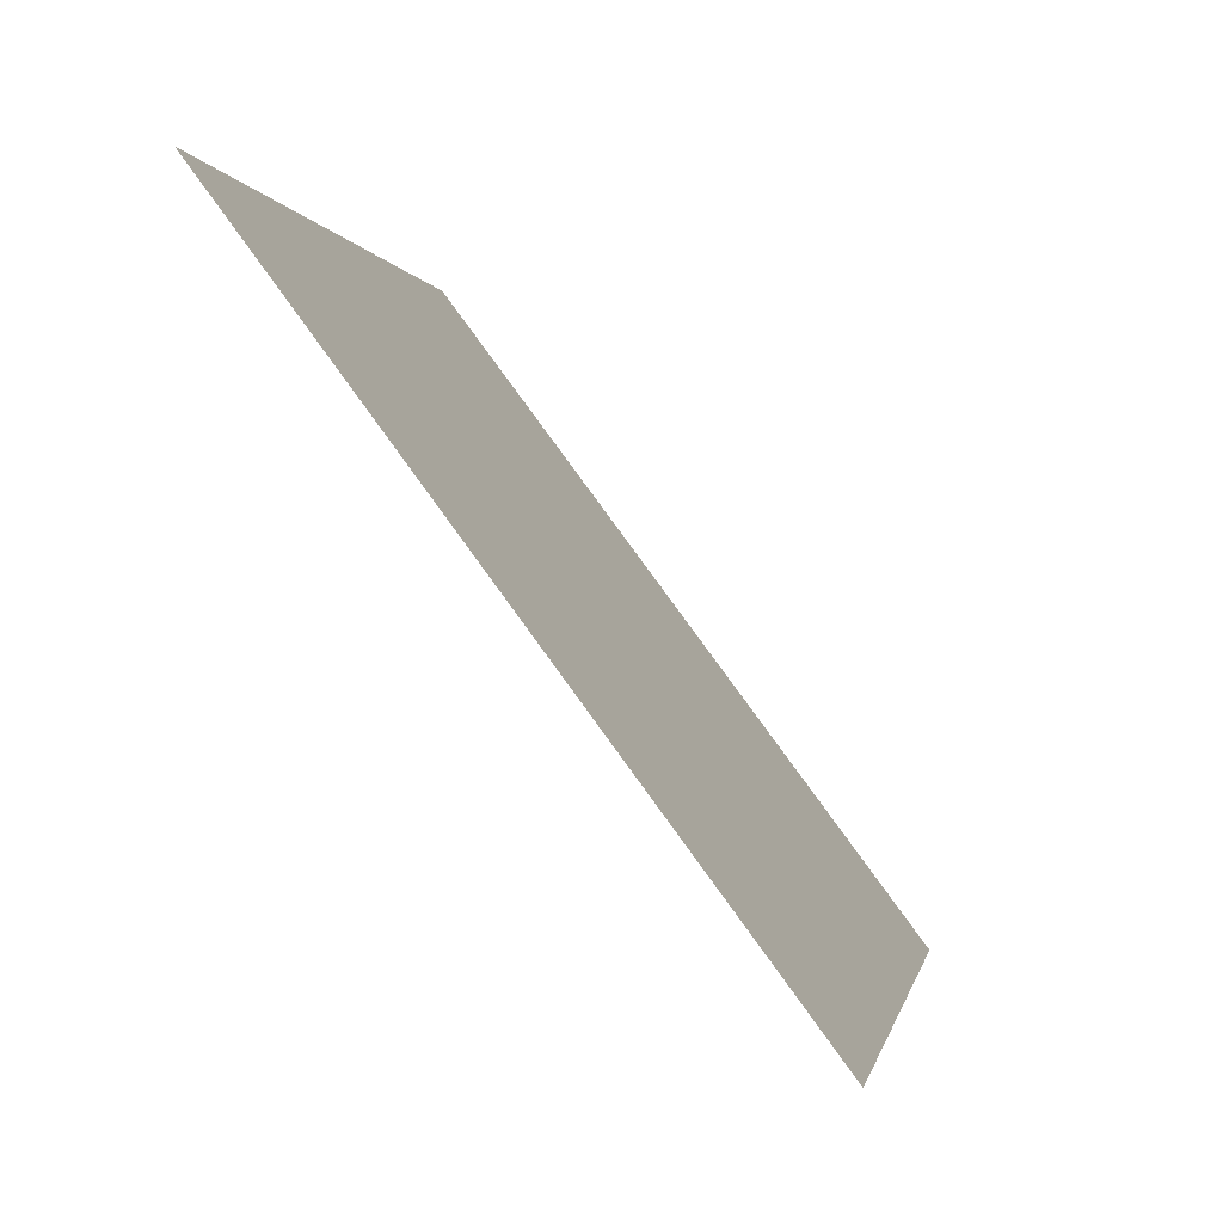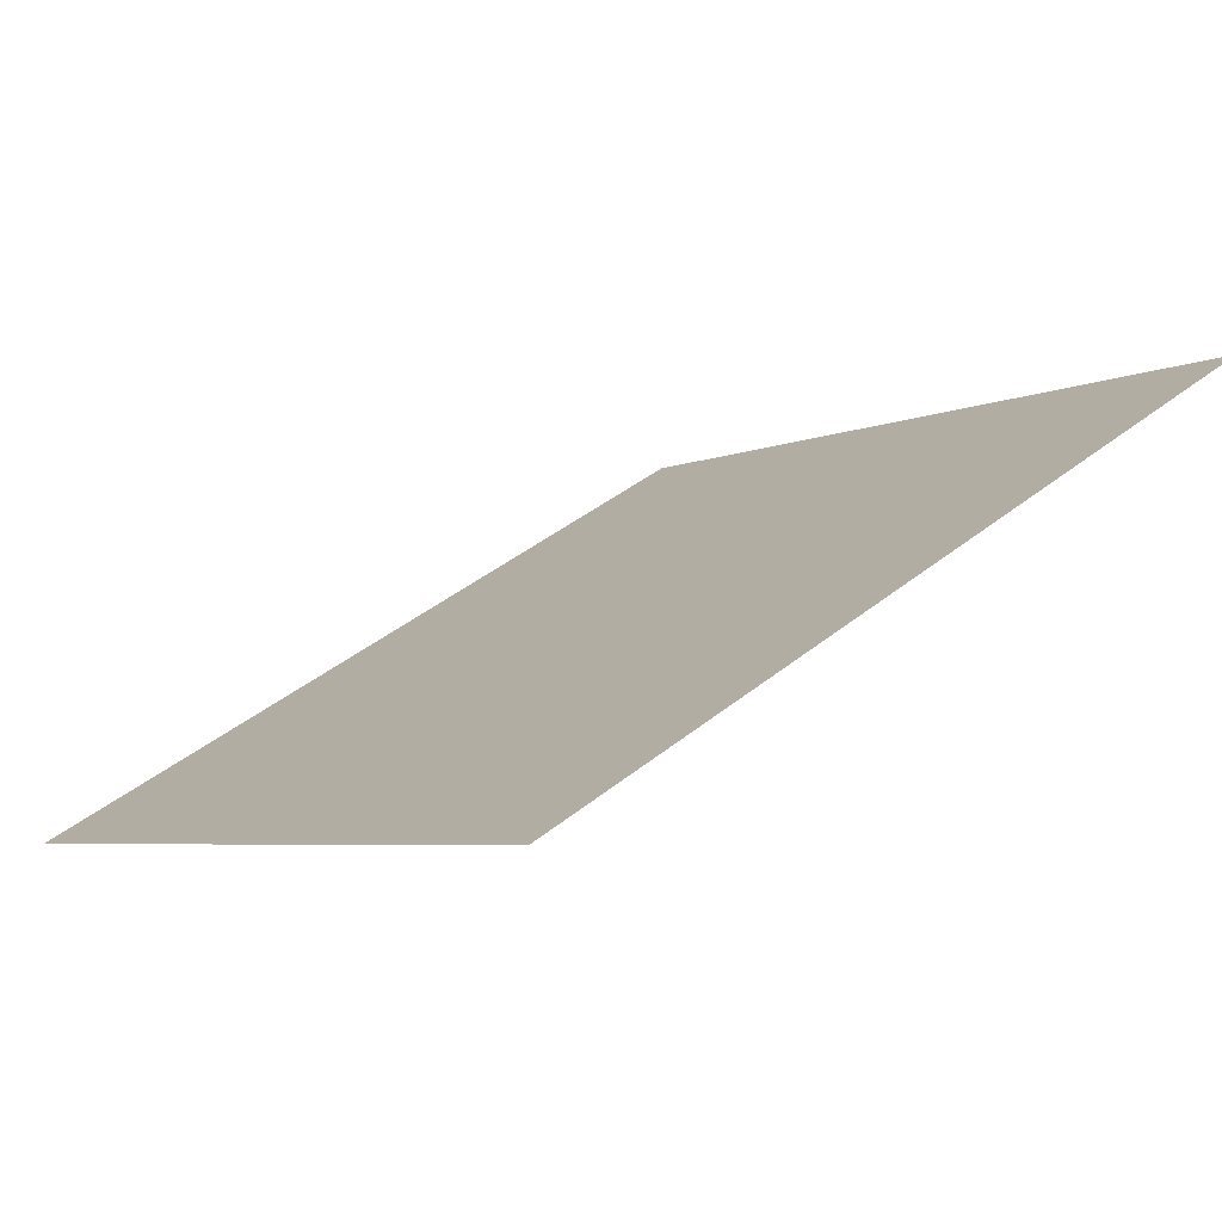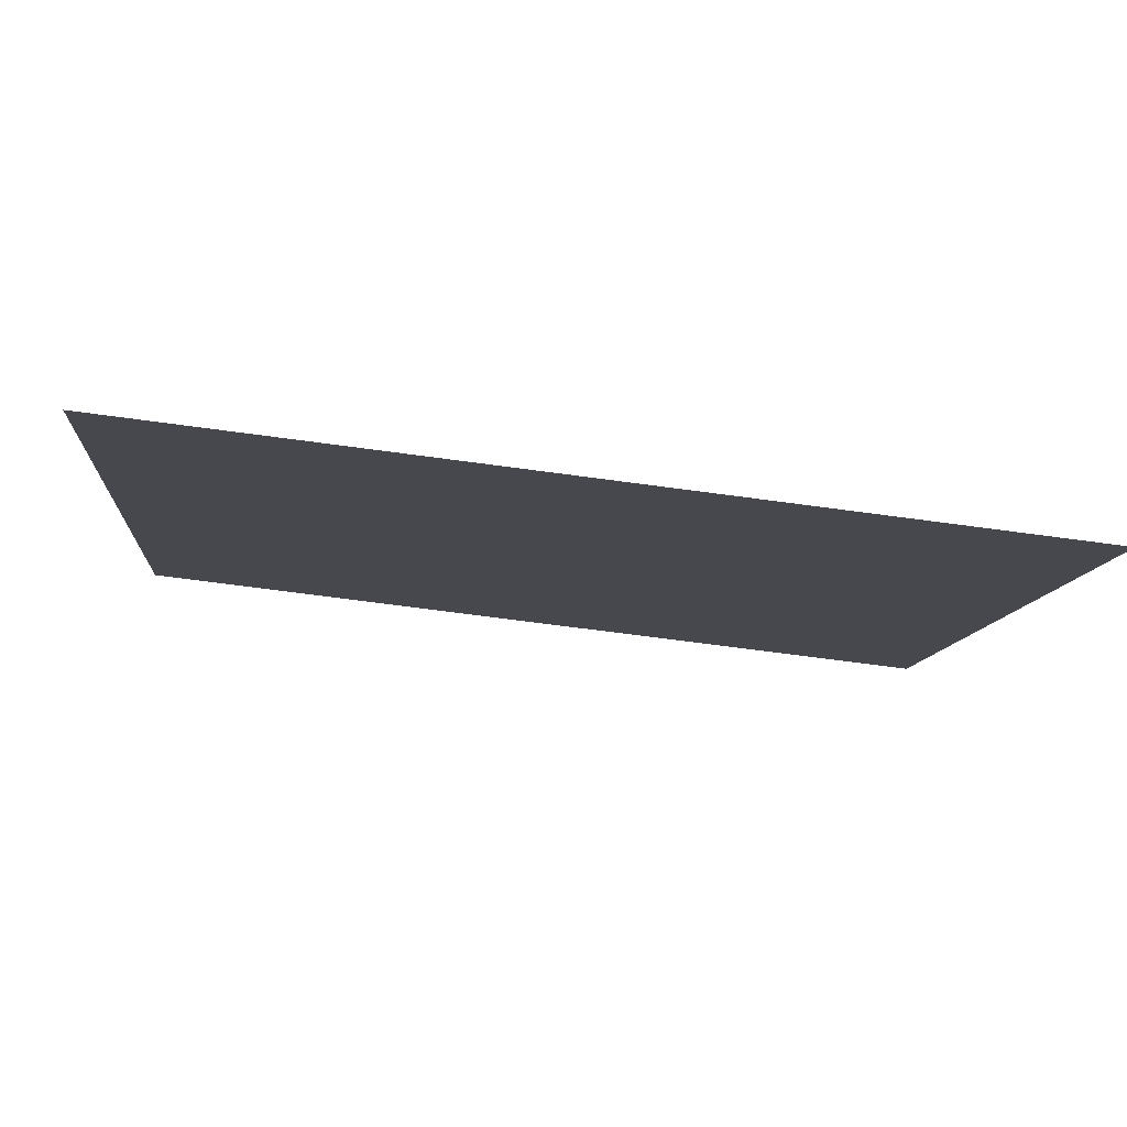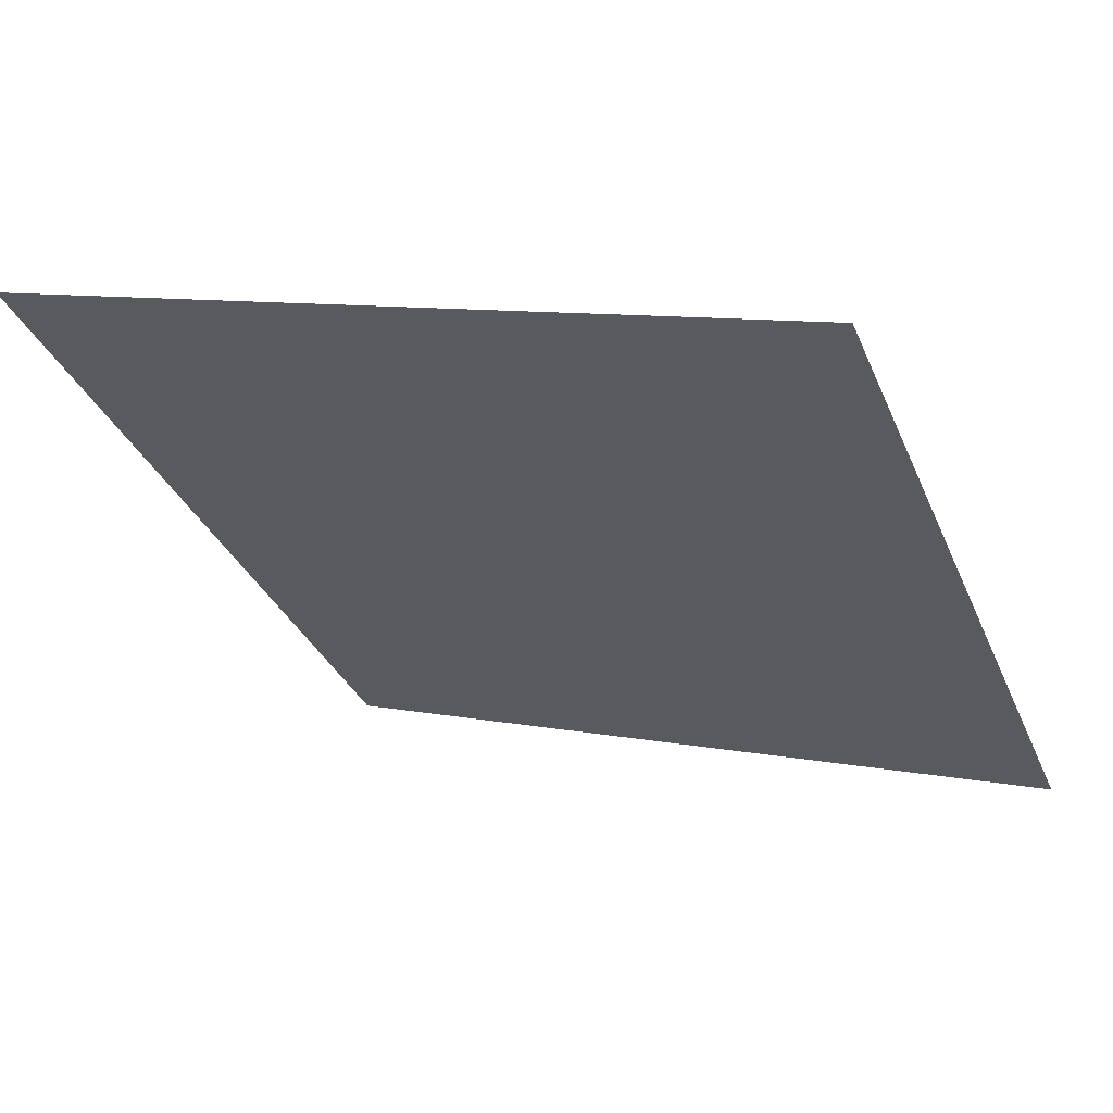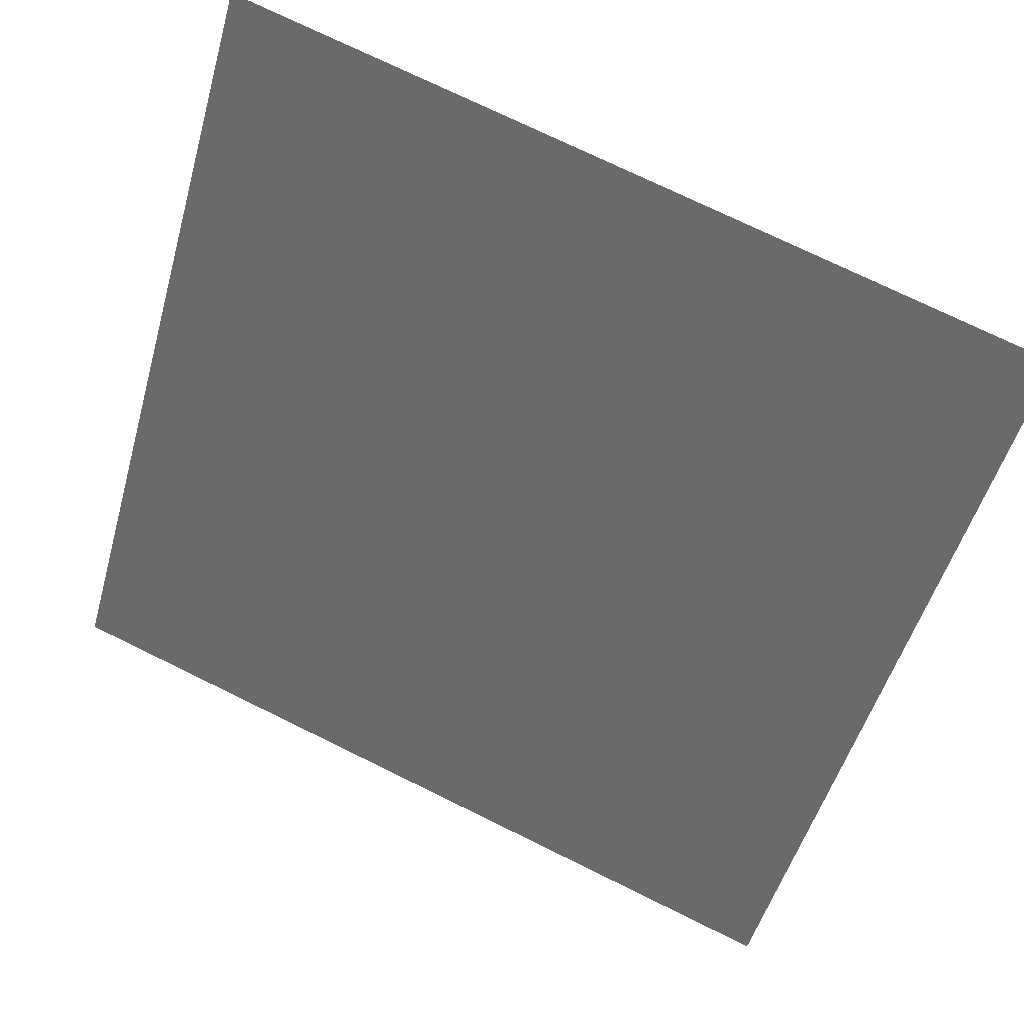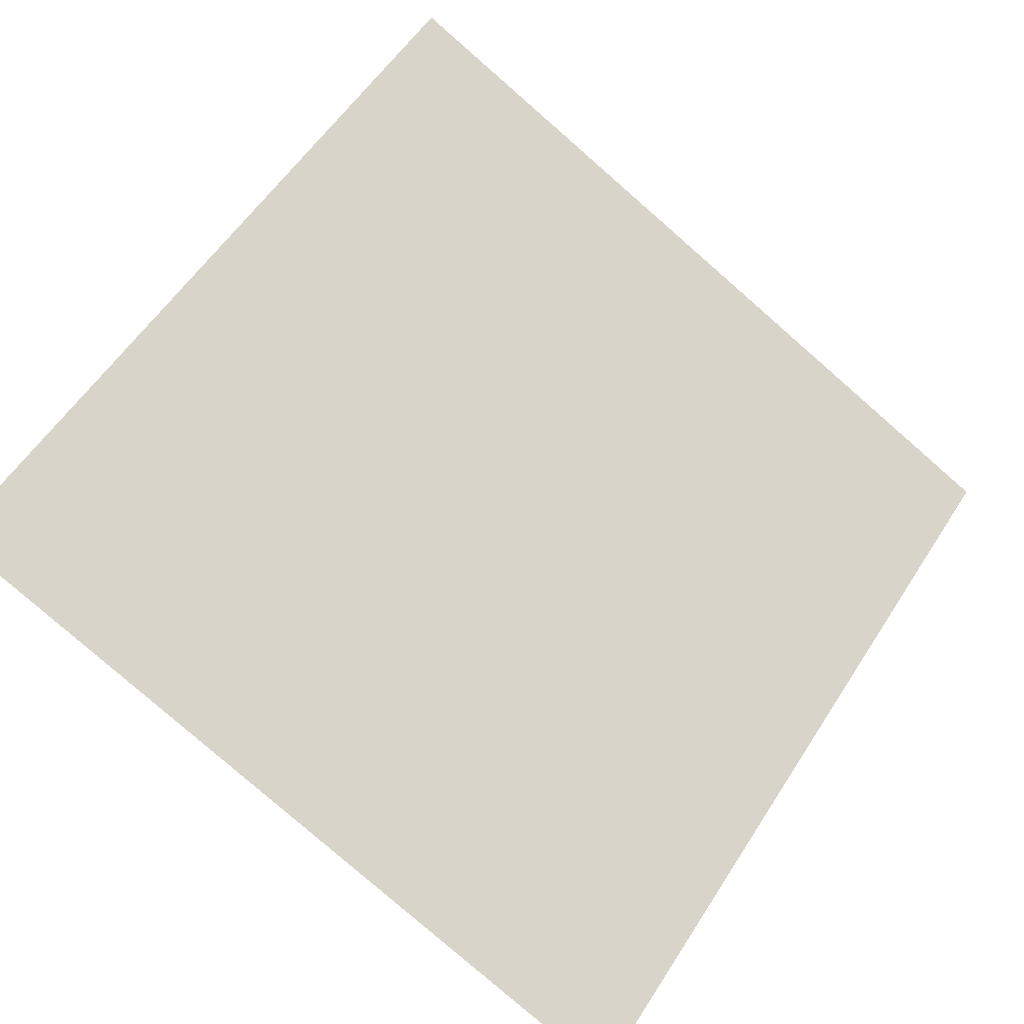
<metadata>
{"format":"obj","ext":"obj","renderer":"f3d","projection":"perspective","resolution":1024,"background":"white","views":[{"elev":0.0,"azim":-81.5,"up":"+Z"},{"elev":41.9,"azim":-44.4,"up":"+Y"},{"elev":-62.4,"azim":-9.2,"up":"+Z"},{"elev":6.9,"azim":27.1,"up":"+Y"},{"elev":73.3,"azim":24.7,"up":"+Z"},{"elev":-78.5,"azim":-40.5,"up":"+Y"}]}
</metadata>
<code>
v -0.1805 0.6723 0.3511
v -0.1871 0.6725 0.3511
v -0.187 0.6764 0.3564
v -0.1804 0.6762 0.3563
f 4 3 2 1

</code>
